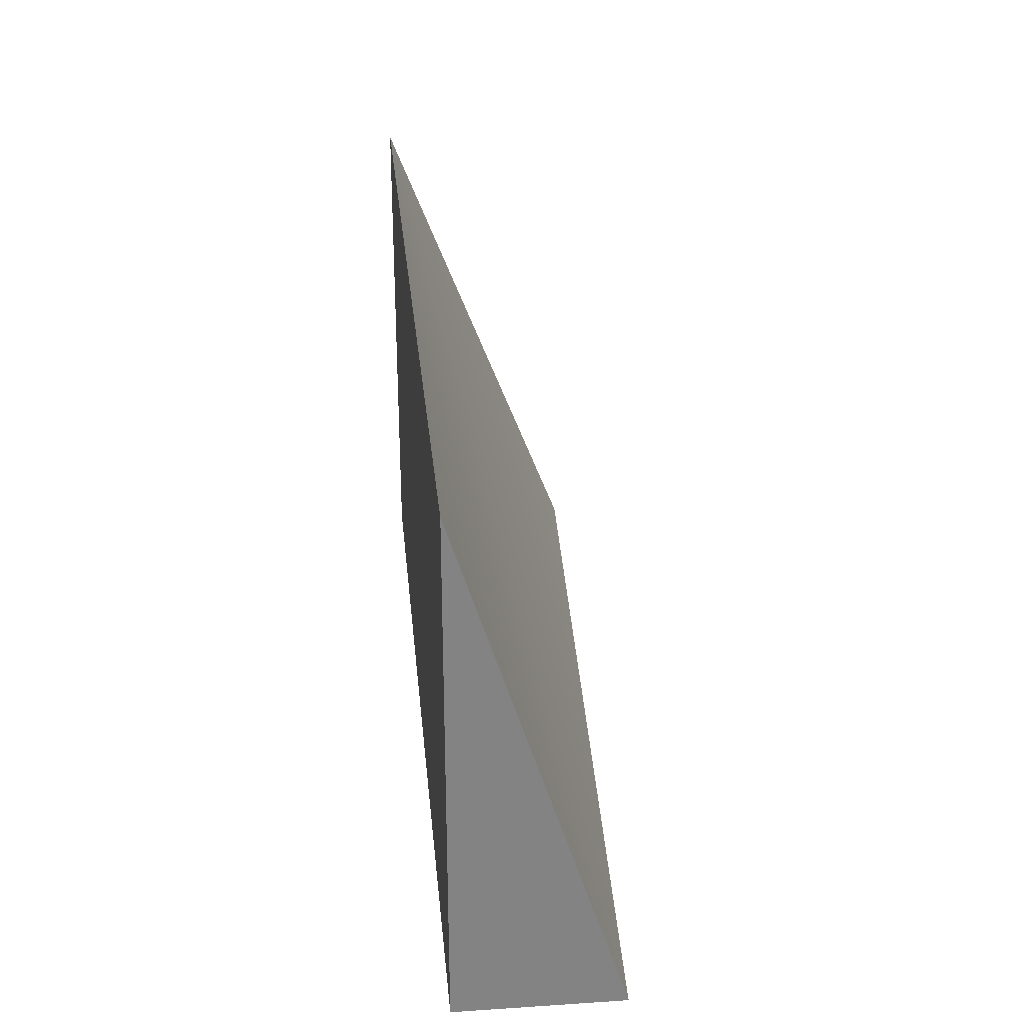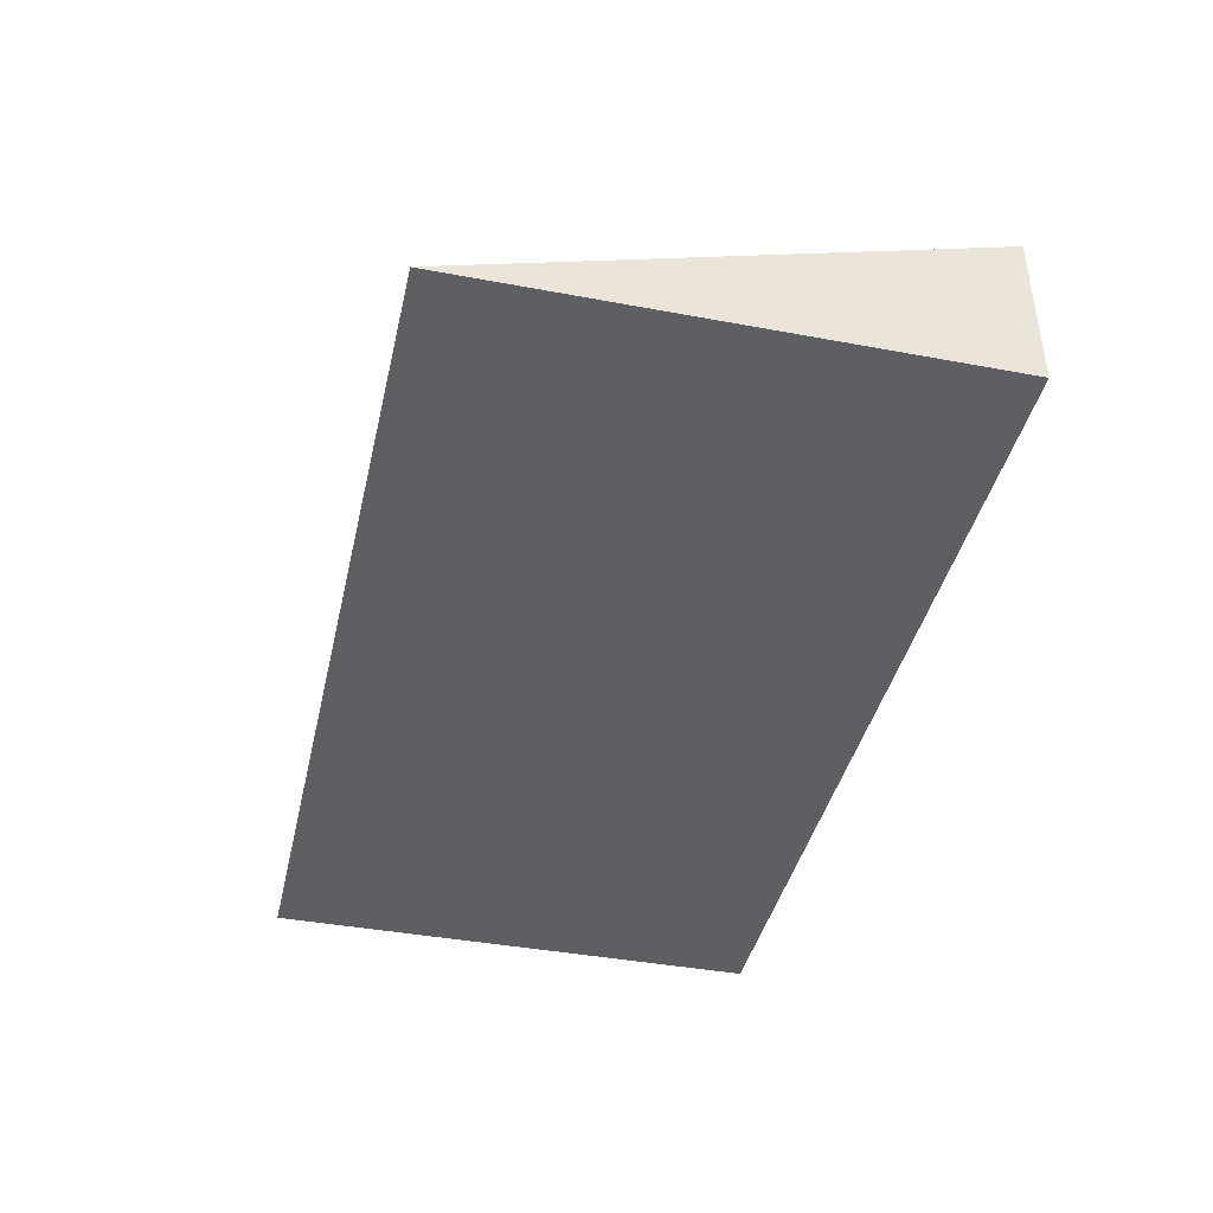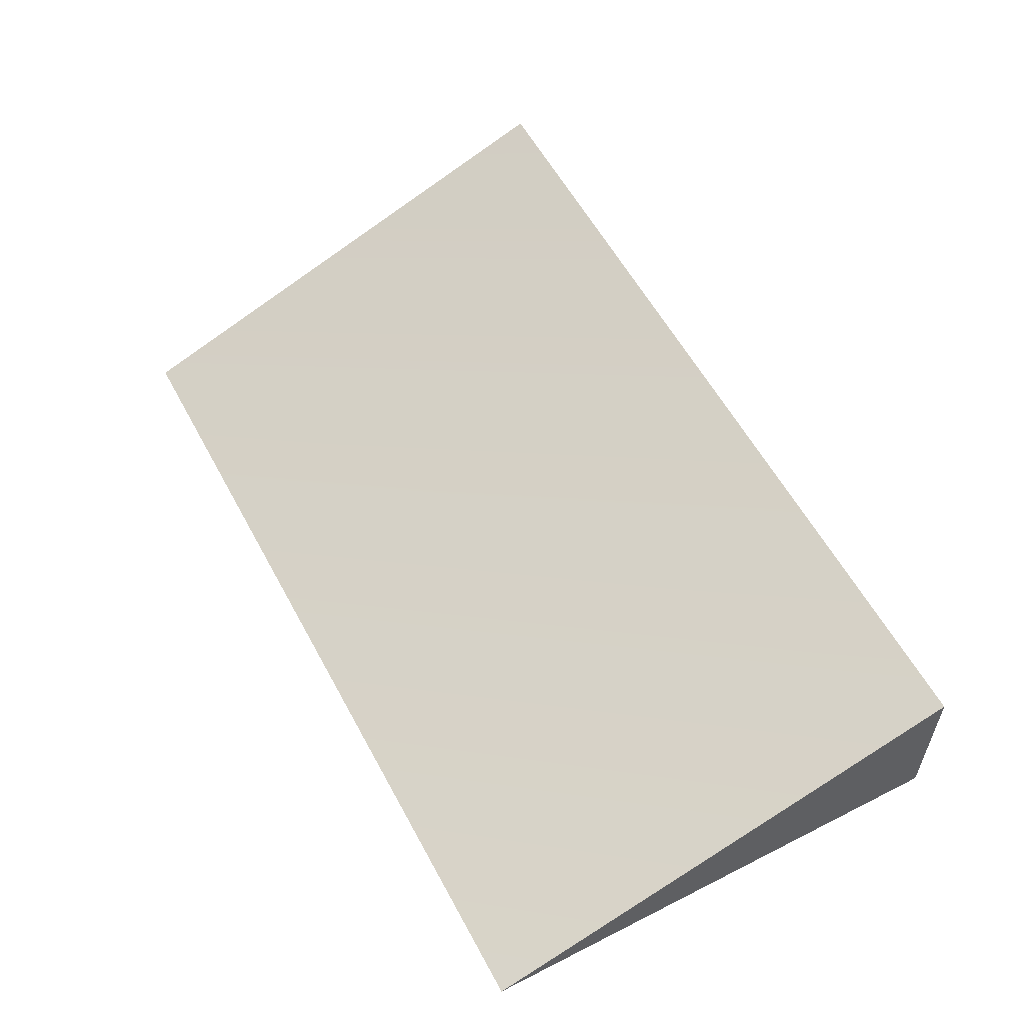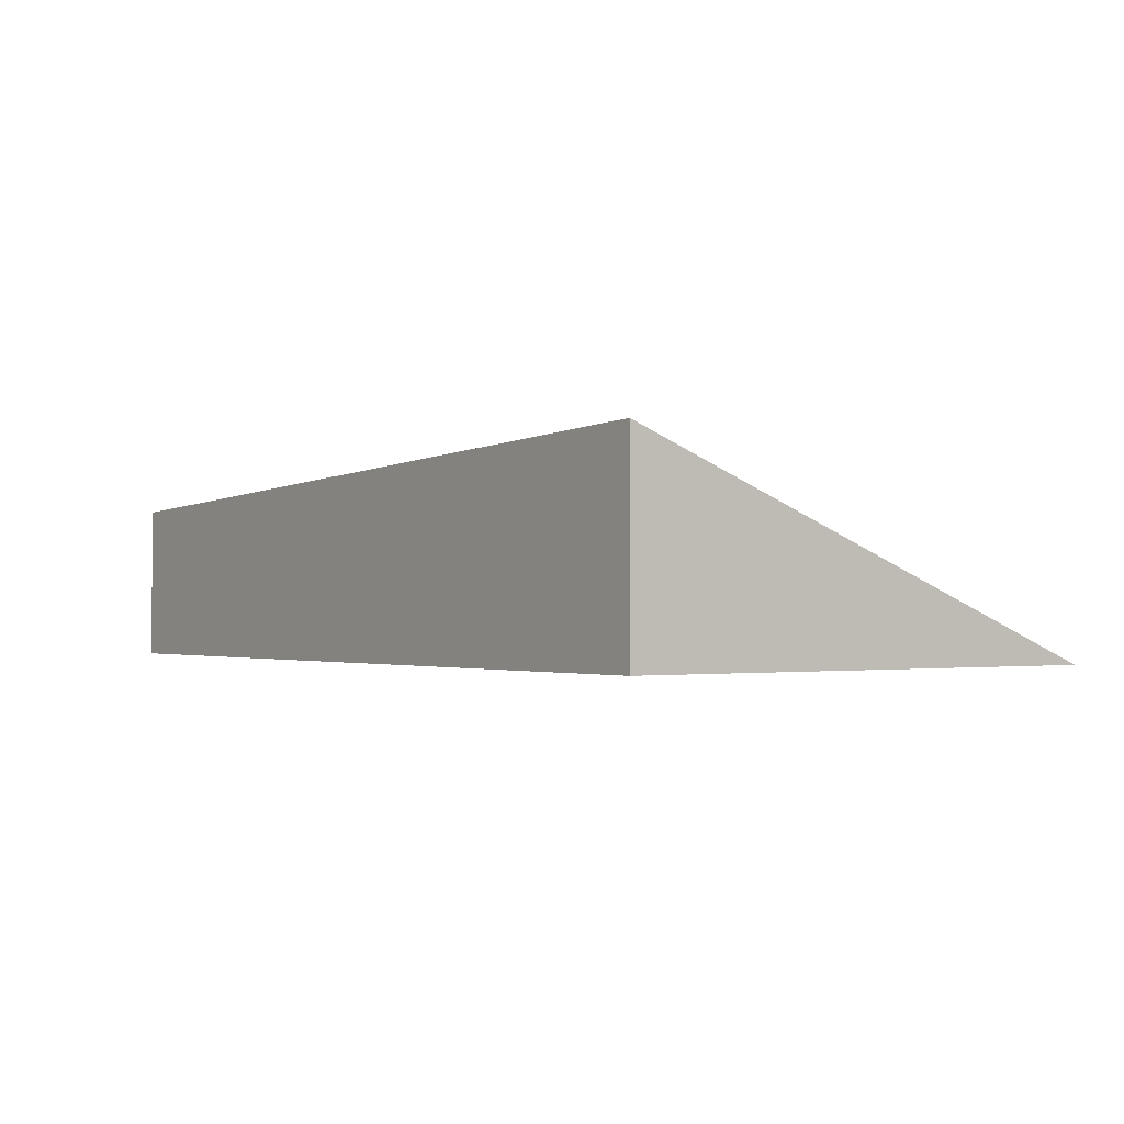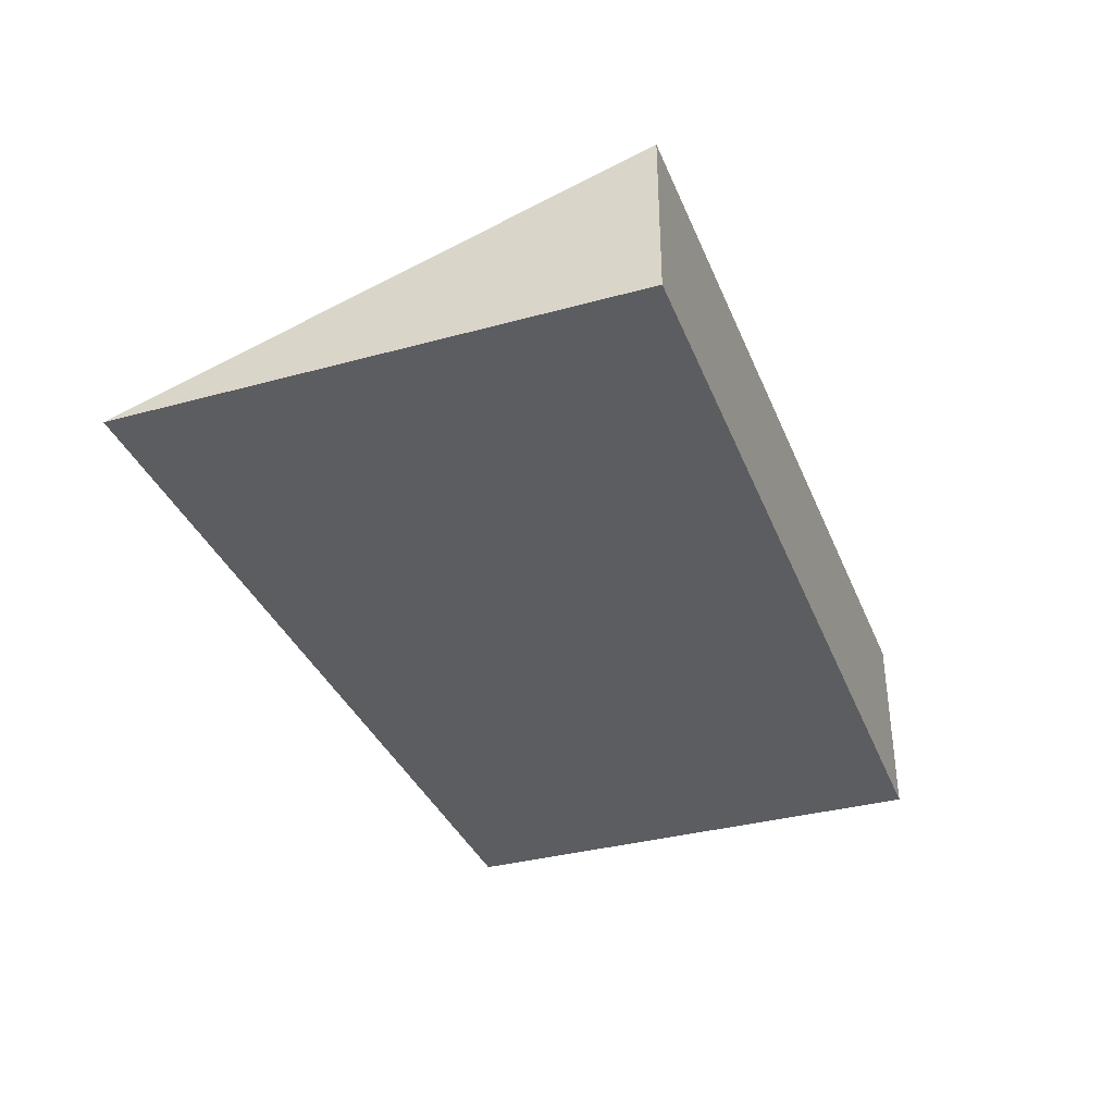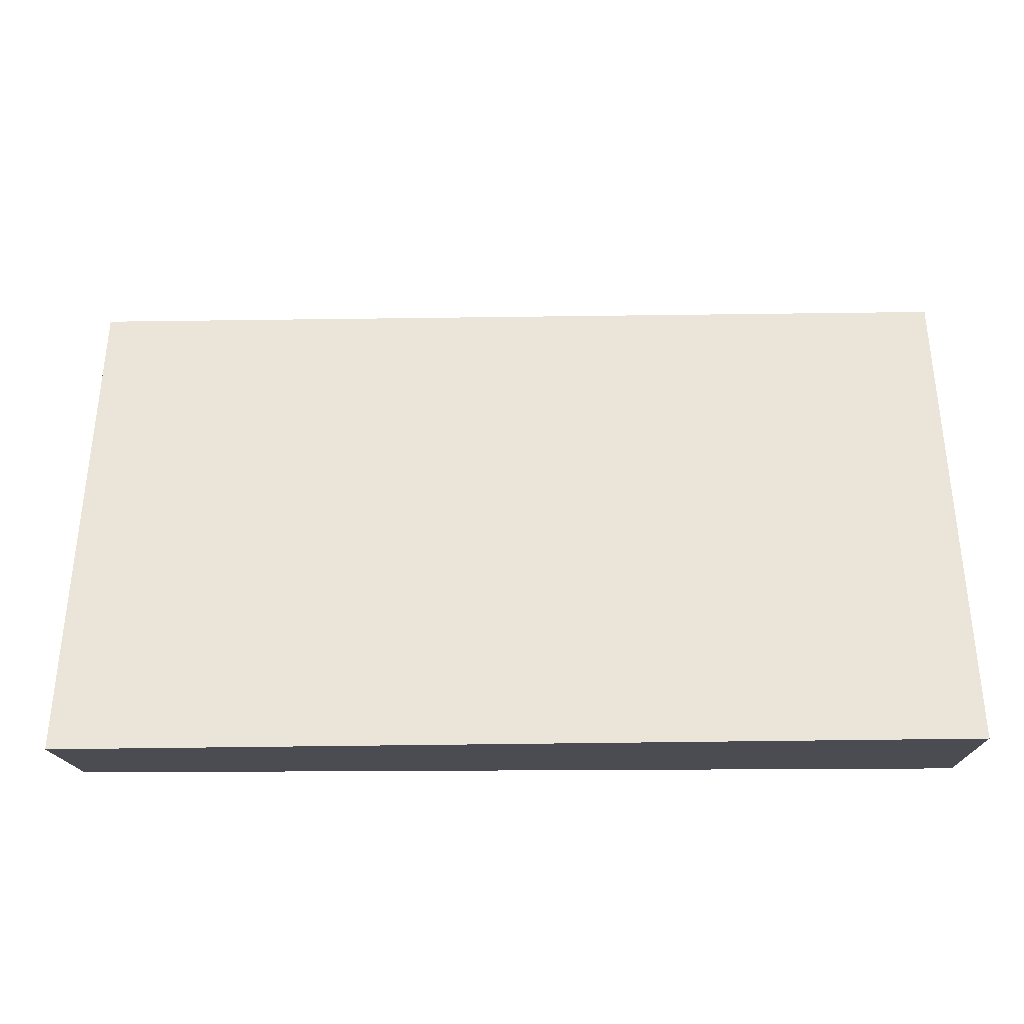
<metadata>
{"format":"obj","ext":"obj","renderer":"f3d","projection":"perspective","resolution":1024,"background":"white","views":[{"elev":29.2,"azim":84.5,"up":"+Z"},{"elev":-41.1,"azim":77.2,"up":"+Y"},{"elev":55.3,"azim":62.0,"up":"+Y"},{"elev":-1.3,"azim":-124.9,"up":"+Y"},{"elev":-35.4,"azim":109.9,"up":"+Y"},{"elev":-15.5,"azim":-178.1,"up":"+Z"}]}
</metadata>
<code>
v -50 0 27.9
v 50 0 27.9
v -50 21.8 -27.9
v 50 17.68 -27.9
v -50 0 -27.9
v 50 0 -27.9
g pCube2
f 2 4 1
f 1 4 3
f 3 4 5
f 5 4 6
f 5 6 1
f 1 6 2
f 2 6 4
f 5 1 3

</code>
